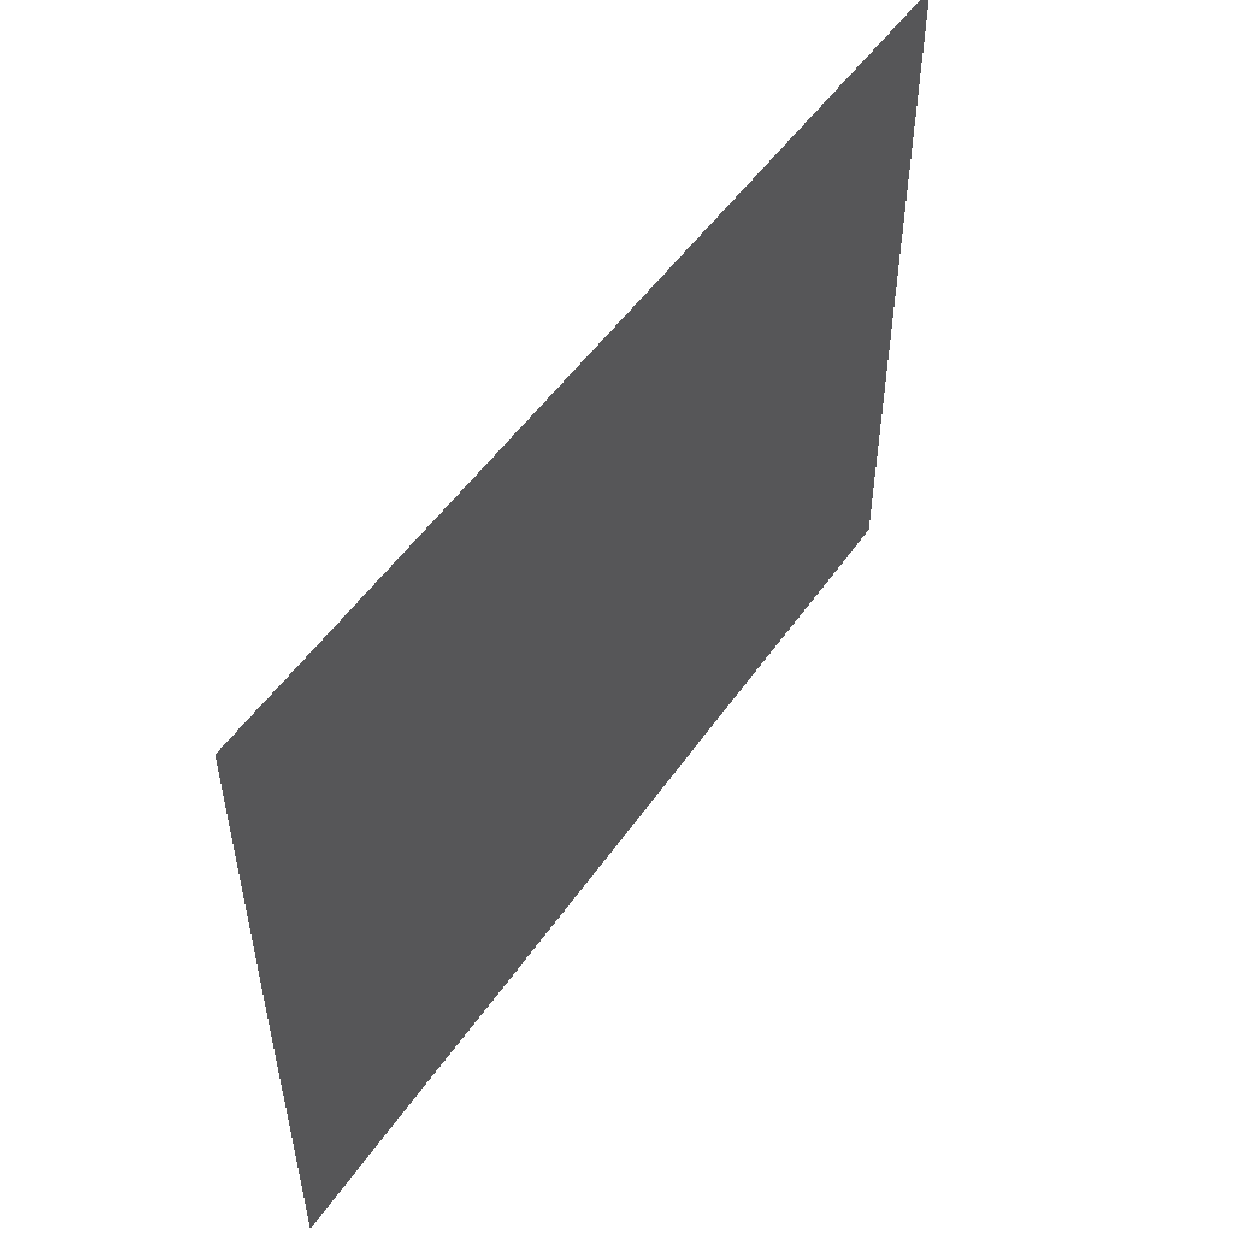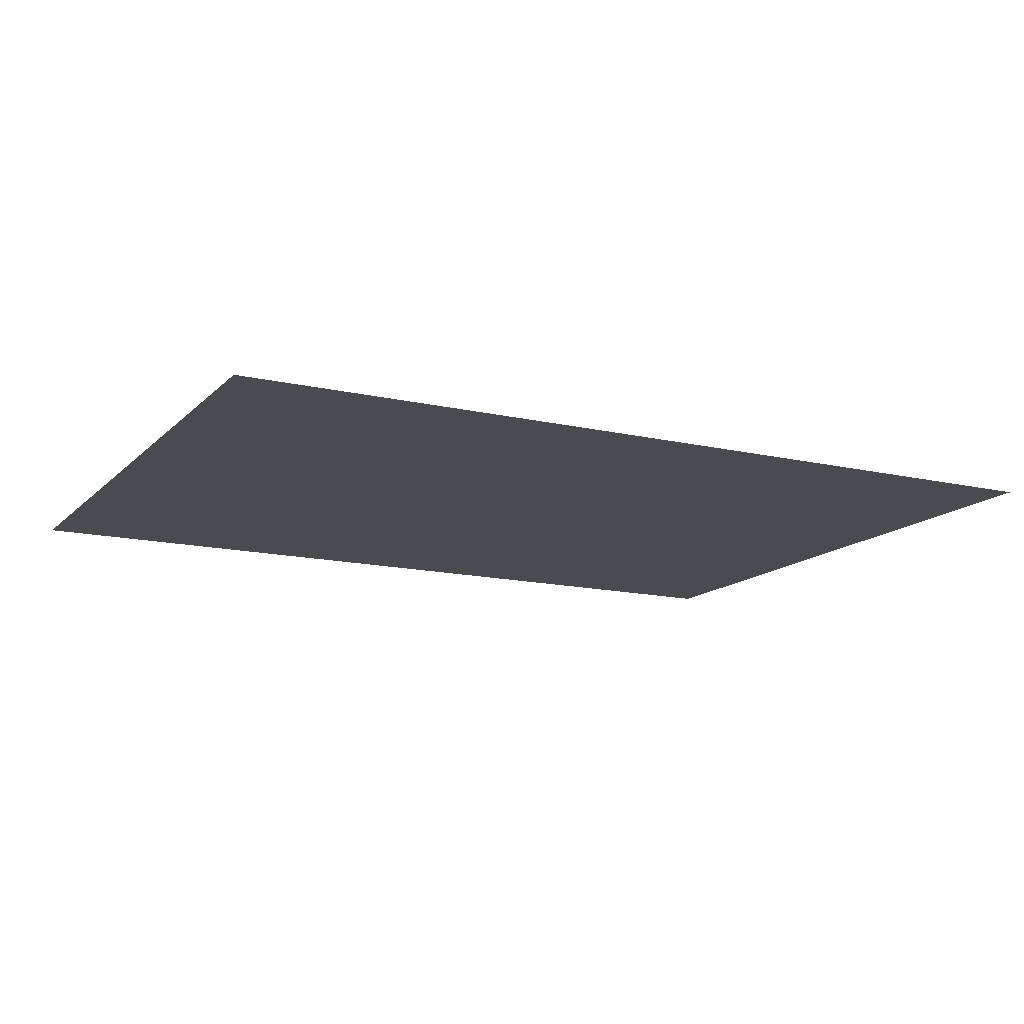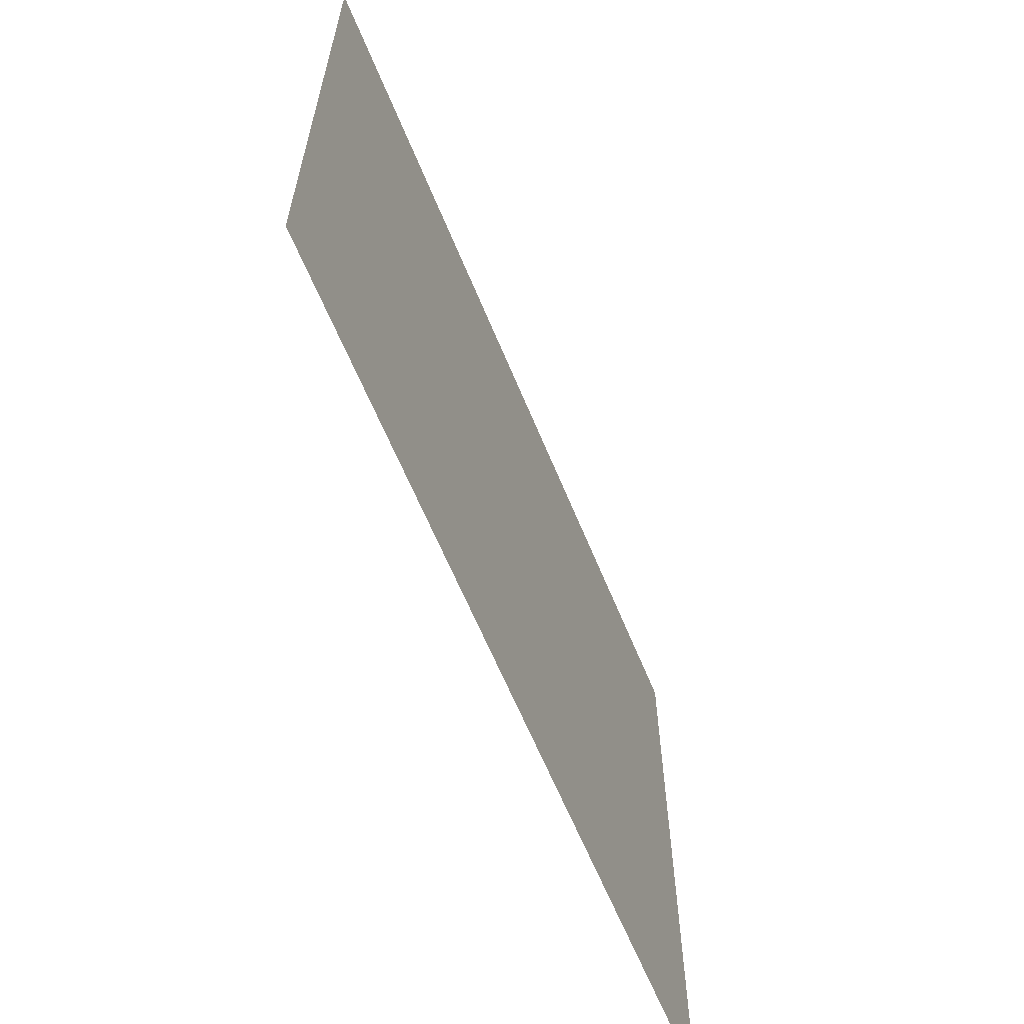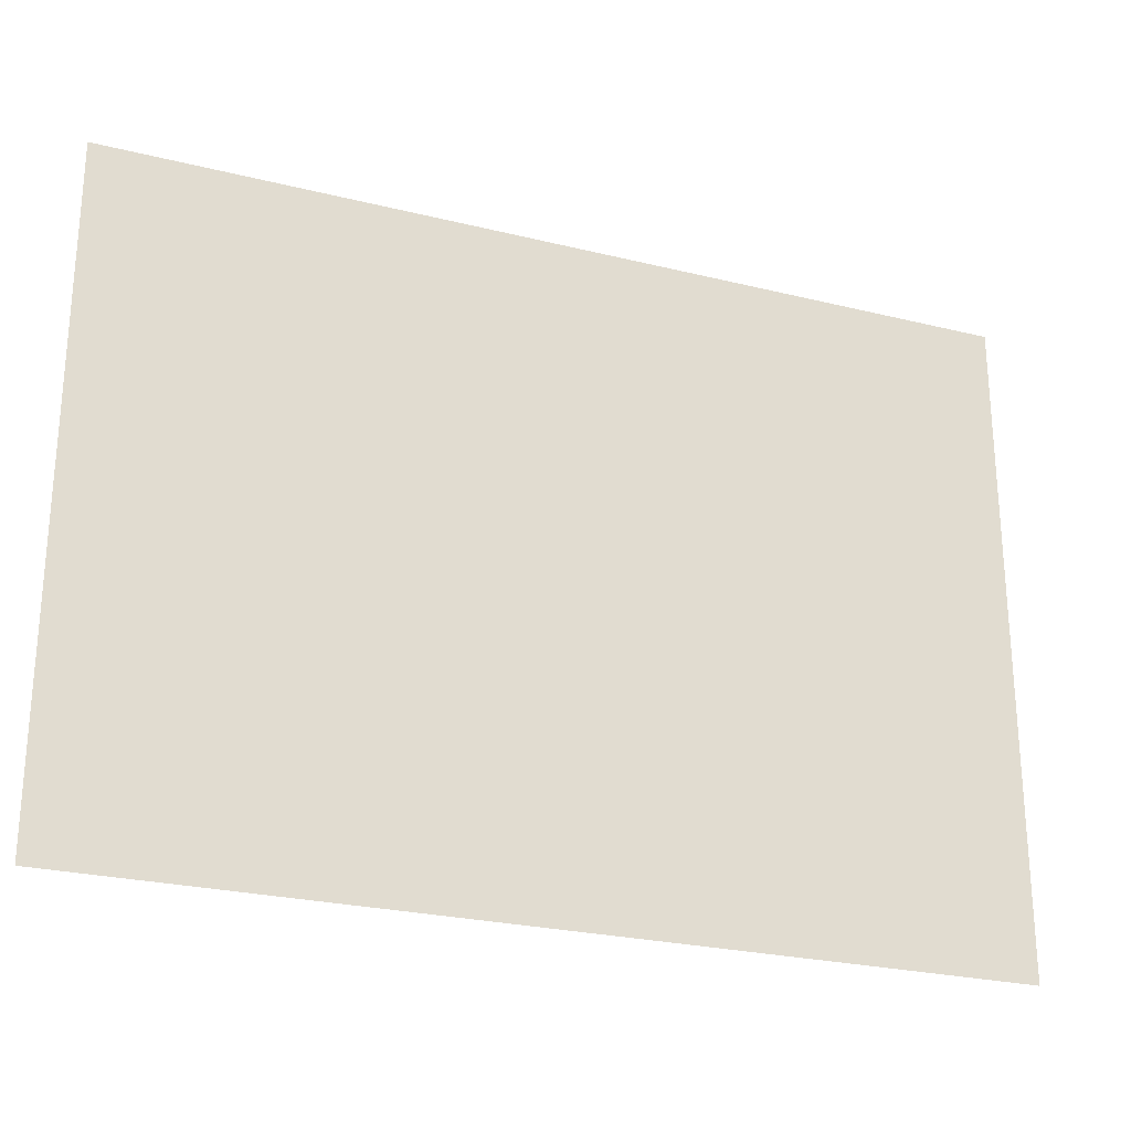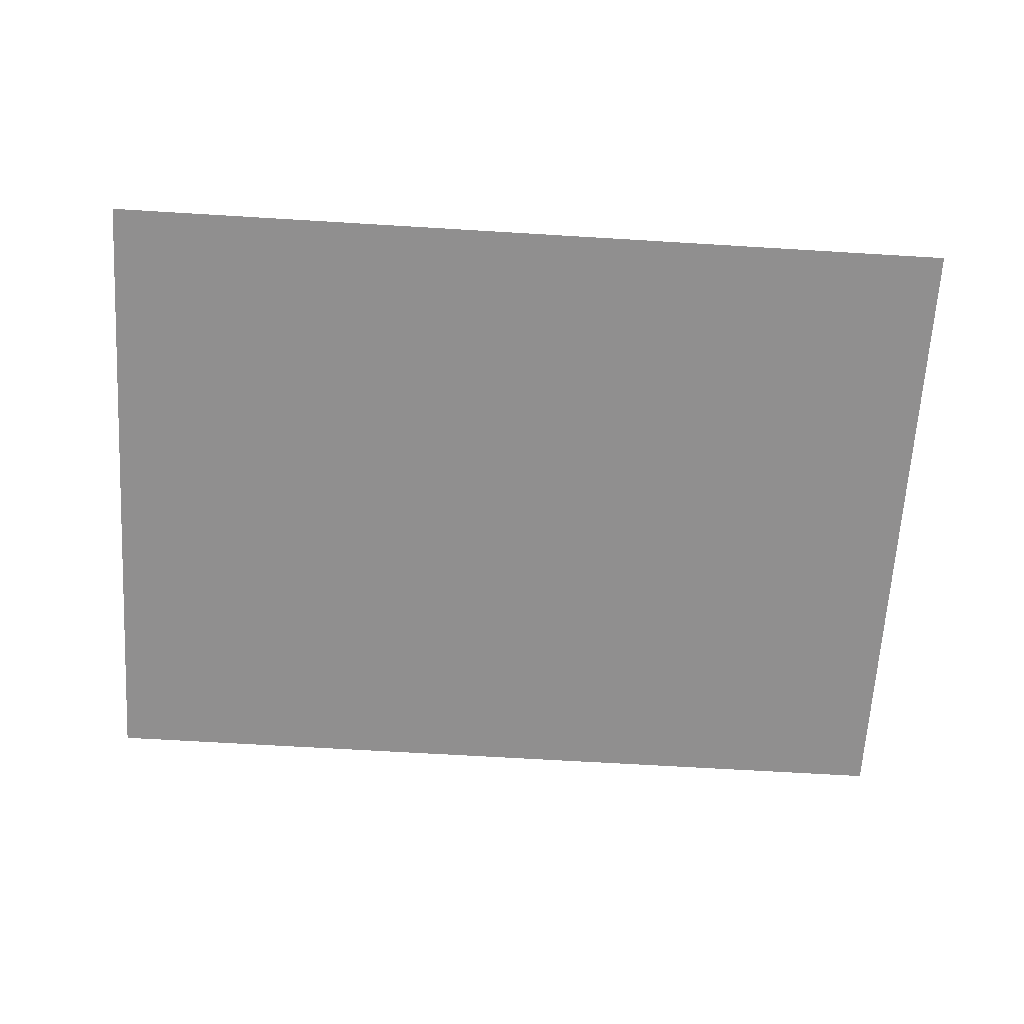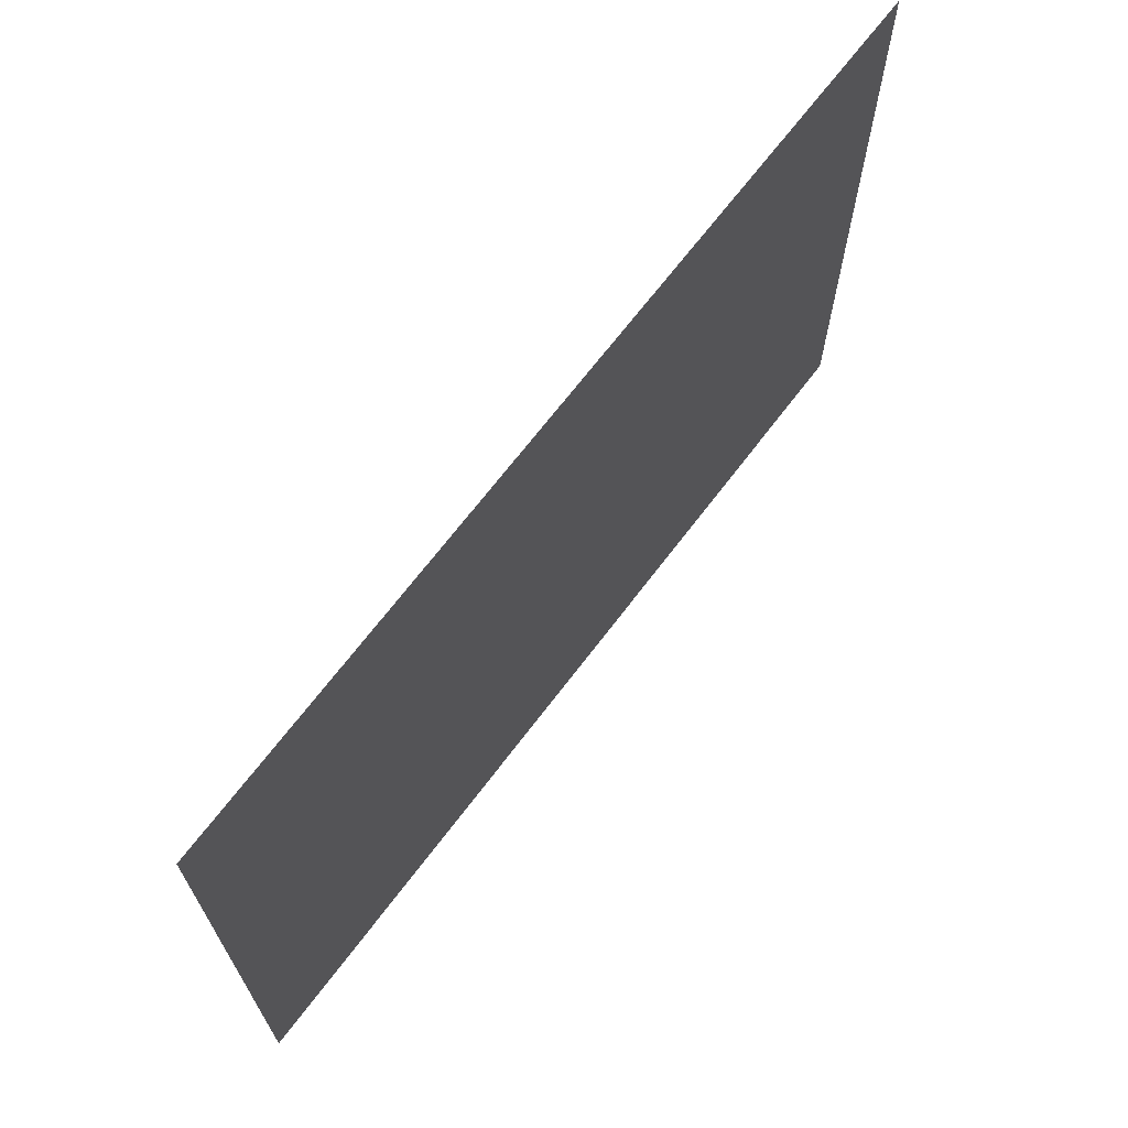
<metadata>
{"format":"obj","ext":"obj","renderer":"f3d","projection":"perspective","resolution":1024,"background":"white","views":[{"elev":51.4,"azim":-56.3,"up":"+Z"},{"elev":-14.2,"azim":152.8,"up":"+Y"},{"elev":-62.3,"azim":112.2,"up":"+Z"},{"elev":-25.4,"azim":-21.7,"up":"+Z"},{"elev":-65.4,"azim":176.5,"up":"+Y"},{"elev":68.2,"azim":-52.9,"up":"+Z"}]}
</metadata>
<code>
v  -7.852 3.479 10.12
v  -7.852 3.479 21.5
v  7.611 3.479 10.12
v  7.611 3.479 21.5
v  23.07 3.479 10.12
v  23.07 3.479 21.5
v  38.54 3.479 10.12
v  38.54 3.479 21.5
v  54 3.479 10.12
v  54 3.479 21.5
v  -7.852 3.479 -1.267
v  7.611 3.479 -1.267
v  23.07 3.479 -1.267
v  38.54 3.479 -1.267
v  54 3.479 -1.267
v  -7.852 3.479 -12.65
v  7.611 3.479 -12.65
v  23.07 3.479 -12.65
v  38.54 3.479 -12.65
v  54 3.479 -12.65
v  -7.852 3.479 -24.03
v  7.611 3.479 -24.03
v  23.07 3.479 -24.03
v  38.54 3.479 -24.03
v  54 3.479 -24.03
g Plane002
f 1 2 3
f 4 3 2
f 3 4 5
f 6 5 4
f 5 6 7
f 8 7 6
f 7 8 9
f 10 9 8
f 11 1 12
f 3 12 1
f 12 3 13
f 5 13 3
f 13 5 14
f 7 14 5
f 14 7 15
f 9 15 7
f 16 11 17
f 12 17 11
f 17 12 18
f 13 18 12
f 18 13 19
f 14 19 13
f 19 14 20
f 15 20 14
f 21 16 22
f 17 22 16
f 22 17 23
f 18 23 17
f 23 18 24
f 19 24 18
f 24 19 25
f 20 25 19

</code>
